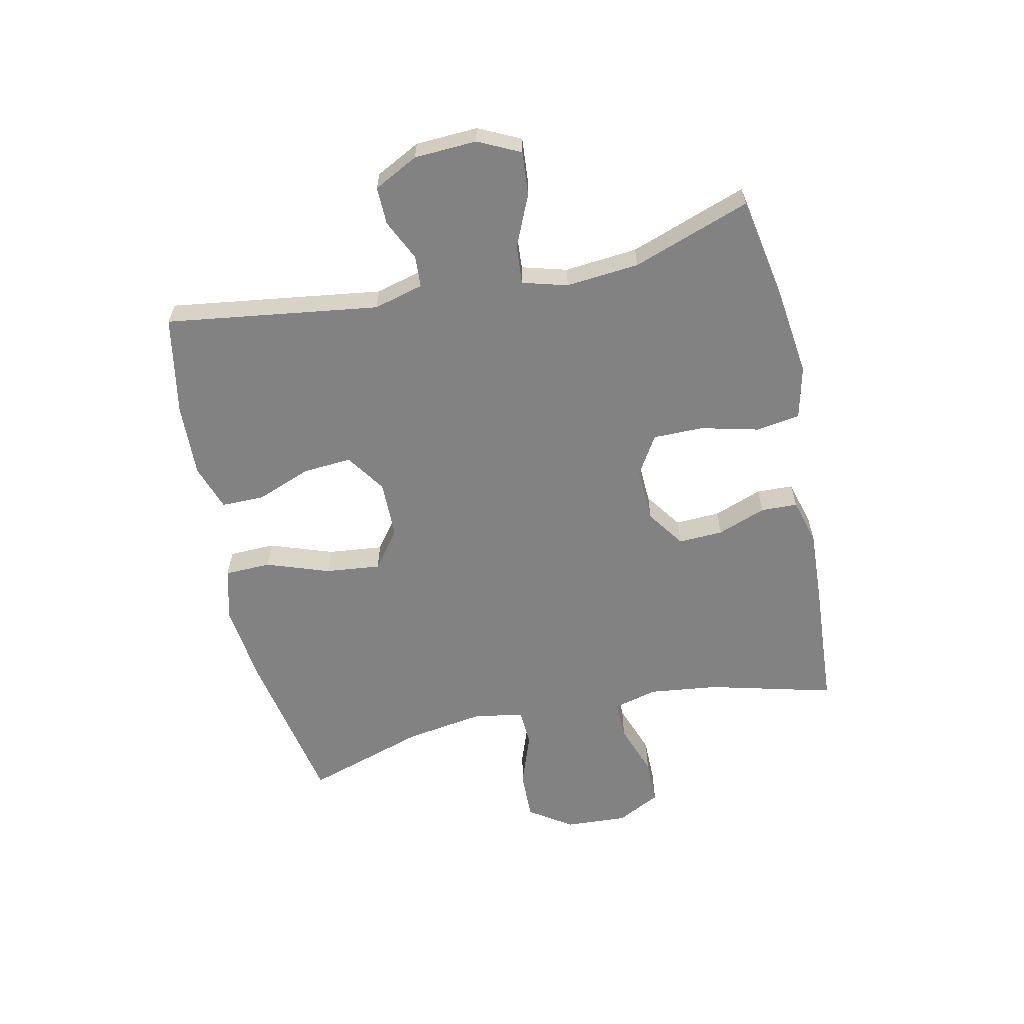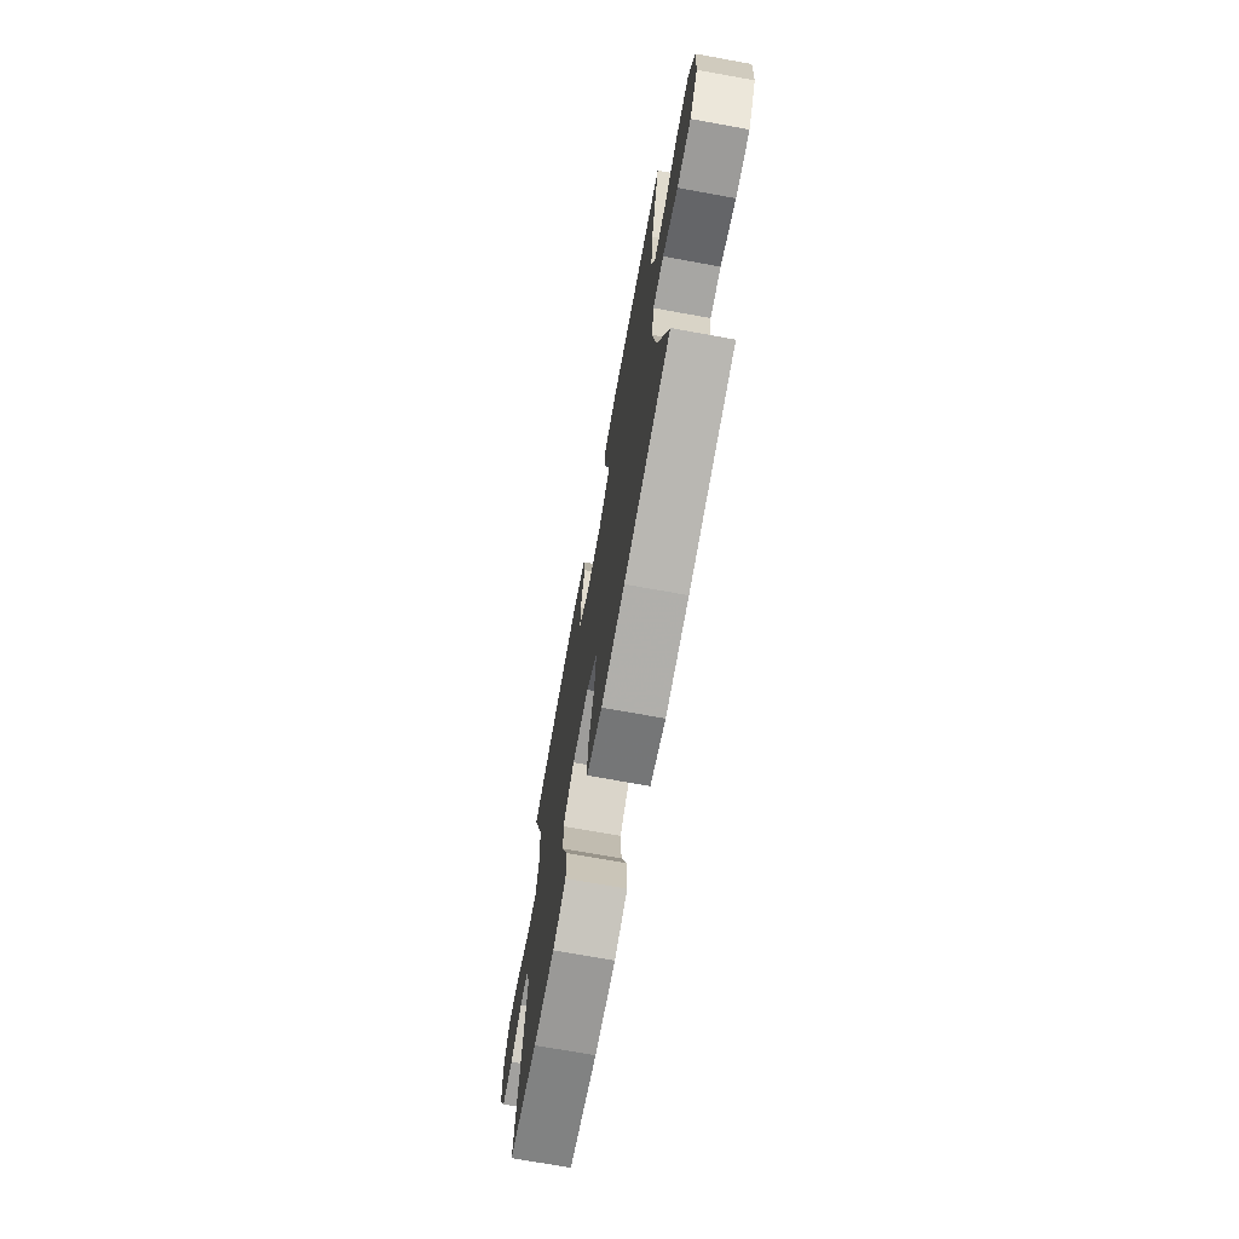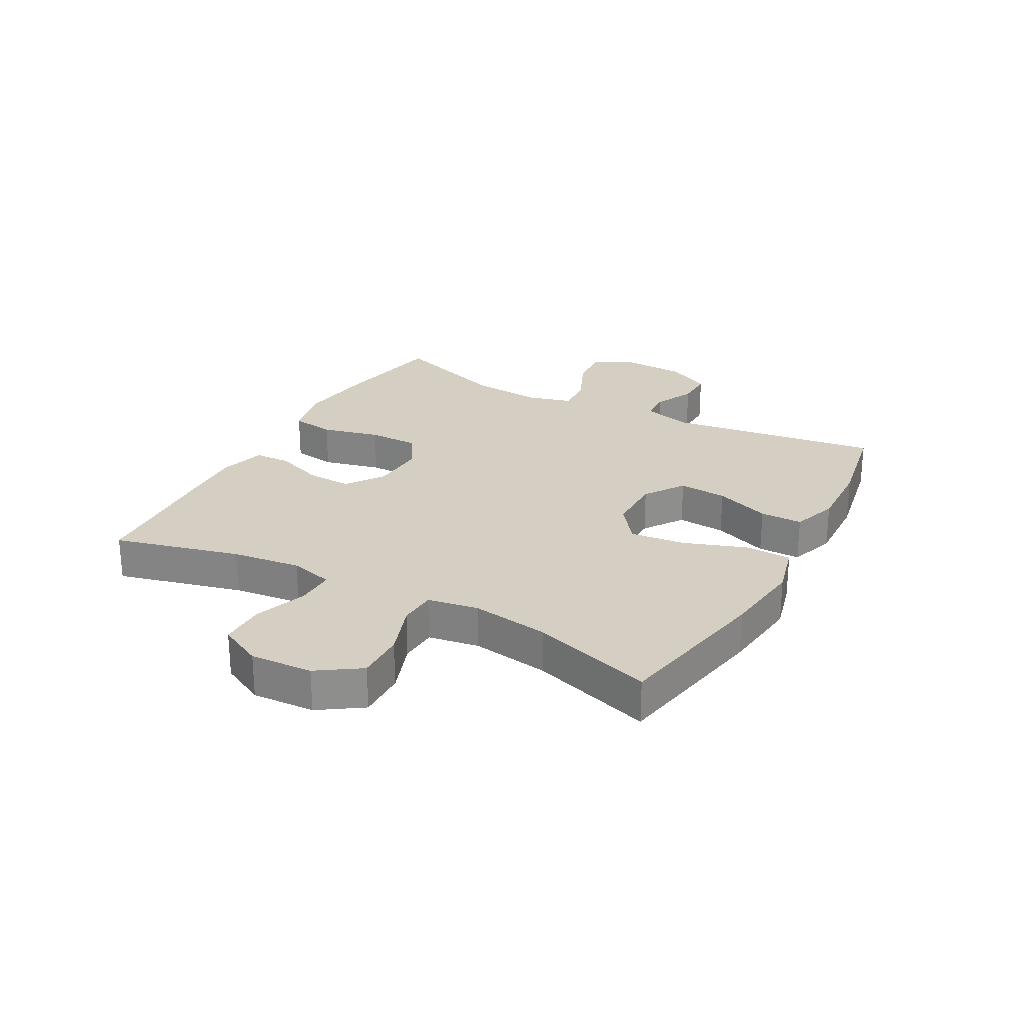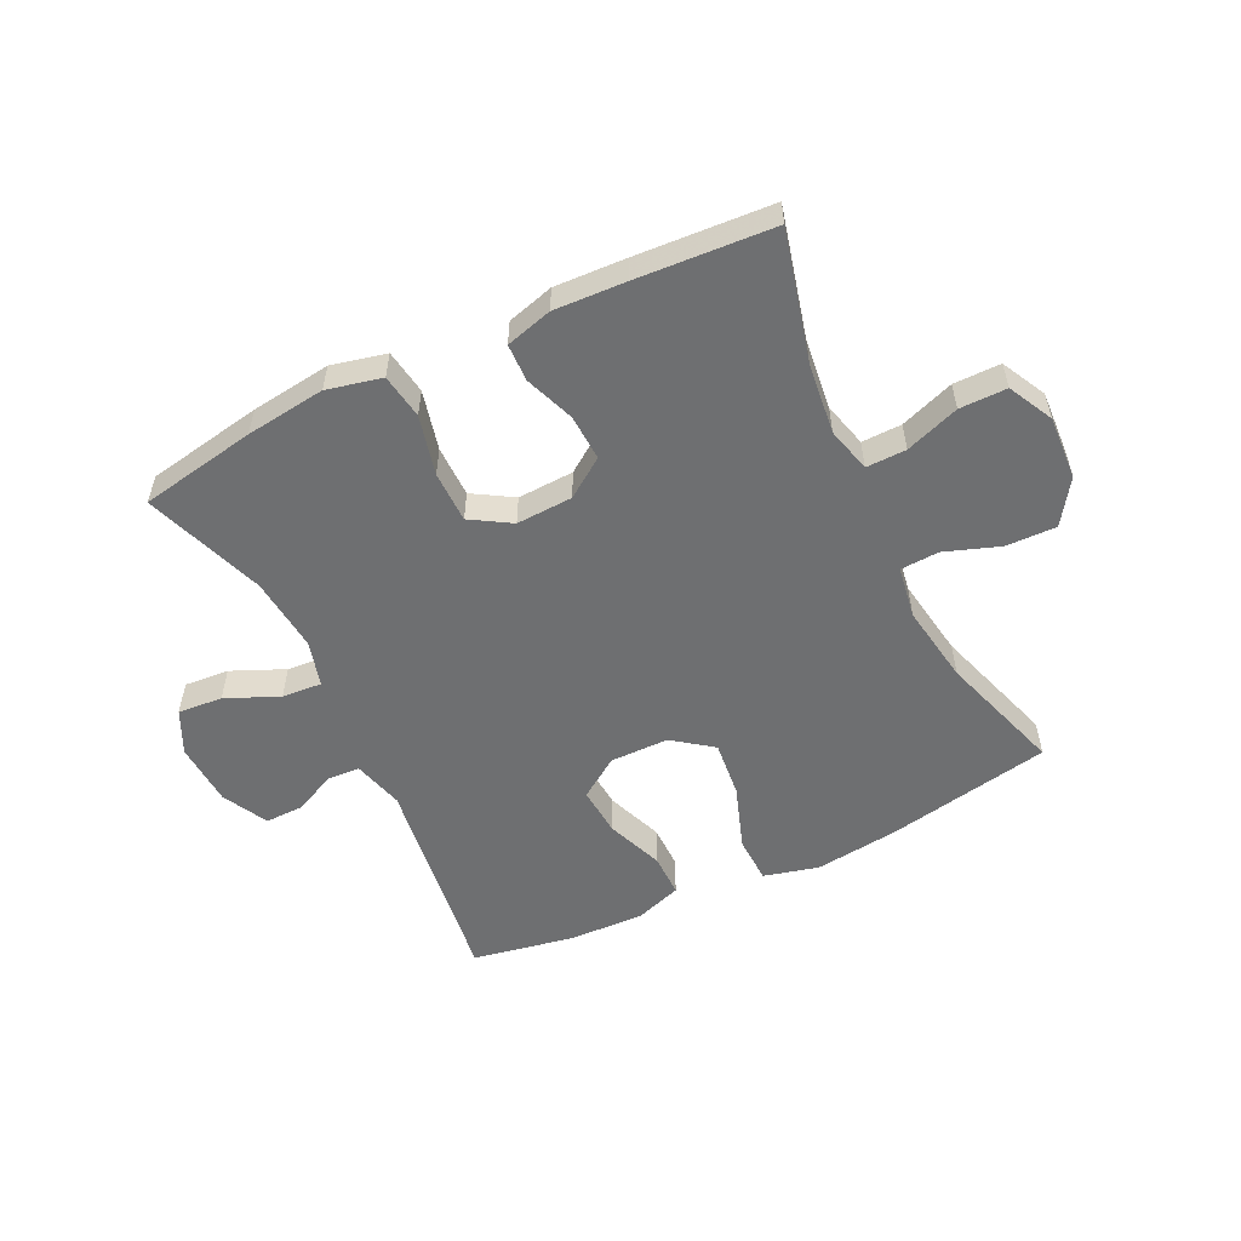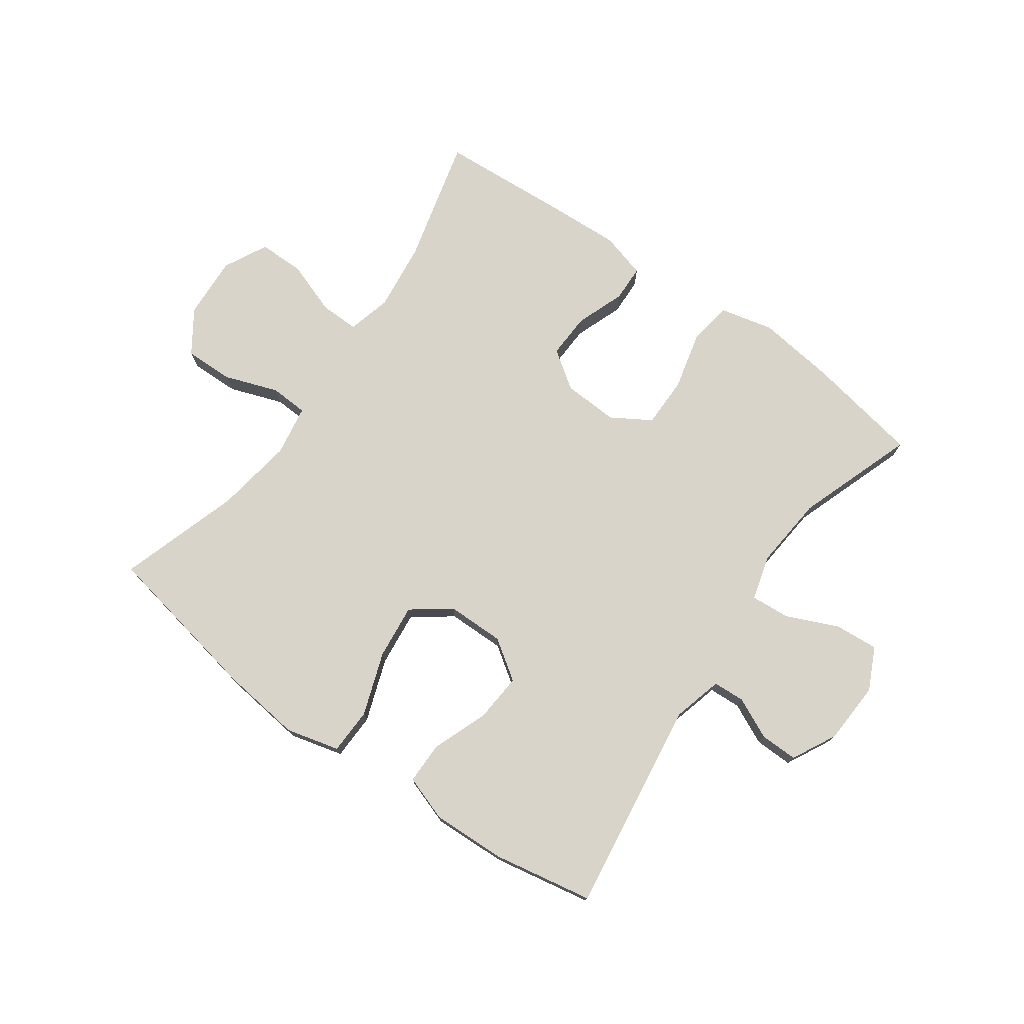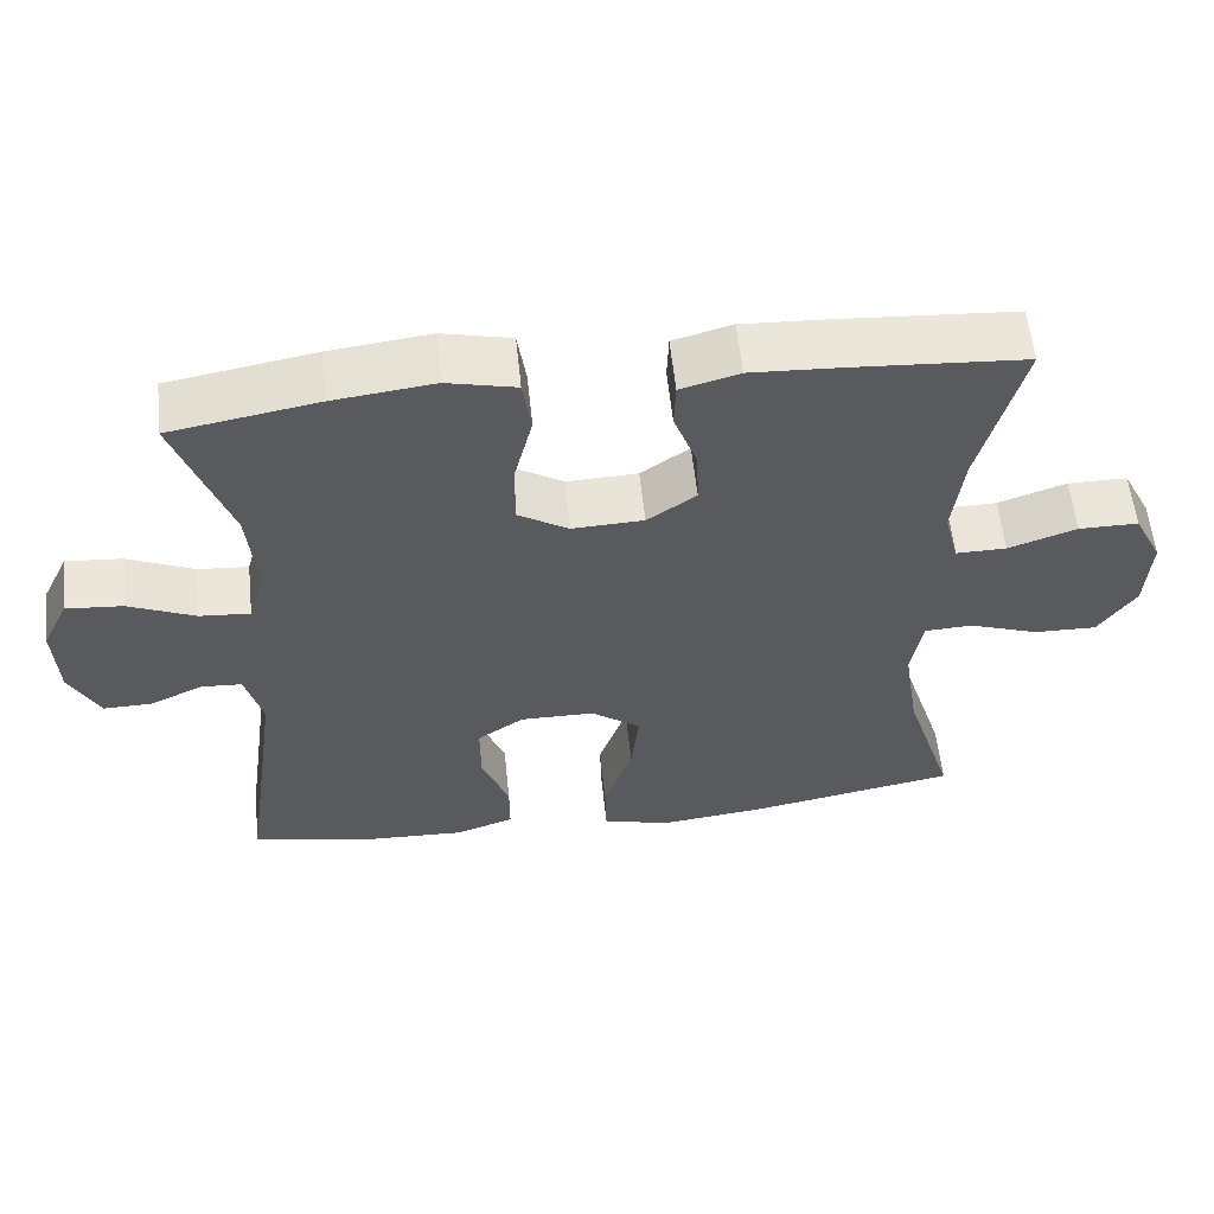
<metadata>
{"format":"obj","ext":"obj","renderer":"f3d","projection":"perspective","resolution":1024,"background":"white","views":[{"elev":-60.8,"azim":-77.7,"up":"+Y"},{"elev":-71.3,"azim":79.7,"up":"+Z"},{"elev":25.6,"azim":118.7,"up":"+Y"},{"elev":-54.5,"azim":26.0,"up":"+Y"},{"elev":75.4,"azim":-144.5,"up":"+Y"},{"elev":58.0,"azim":-6.0,"up":"+Z"}]}
</metadata>
<code>
v -0.5 0.07 -0.5
v -0.45 0.07 -0.145
v -0.472 0.07 -0.062
v -0.525 0.07 -0.059
v -0.593 0.07 -0.091
v -0.656 0.07 -0.092
v -0.694 0.07 -0.018
v -0.699 0.07 0.086
v -0.665 0.07 0.156
v -0.592 0.07 0.15
v -0.506 0.07 0.112
v -0.441 0.07 0.107
v -0.42 0.07 0.182
v -0.431 0.07 0.304
v -0.5 0.07 0.5
v -0.31 0.07 0.534
v -0.18 0.07 0.55
v -0.091 0.07 0.529
v -0.08 0.07 0.456
v -0.104 0.07 0.359
v -0.104 0.07 0.275
v -0.039 0.07 0.235
v 0.053 0.07 0.239
v 0.116 0.07 0.283
v 0.113 0.07 0.358
v 0.083 0.07 0.439
v 0.085 0.07 0.5
v 0.161 0.07 0.521
v 0.278 0.07 0.515
v 0.5 0.07 0.5
v 0.446 0.07 0.29
v 0.432 0.07 0.175
v 0.451 0.07 0.102
v 0.516 0.07 0.103
v 0.604 0.07 0.134
v 0.681 0.07 0.134
v 0.718 0.07 0.061
v 0.712 0.07 -0.043
v 0.664 0.07 -0.114
v 0.582 0.07 -0.112
v 0.493 0.07 -0.08
v 0.43 0.07 -0.083
v 0.416 0.07 -0.168
v 0.436 0.07 -0.298
v 0.5 0.07 -0.5
v 0.23 0.07 -0.551
v 0.094 0.07 -0.567
v 0.005 0.07 -0.544
v 0.003 0.07 -0.467
v 0.04 0.07 -0.362
v 0.05 0.07 -0.27
v -0.014 0.07 -0.222
v -0.11 0.07 -0.221
v -0.176 0.07 -0.266
v -0.17 0.07 -0.347
v -0.135 0.07 -0.439
v -0.135 0.07 -0.51
v -0.212 0.07 -0.536
v -0.335 0.07 -0.531
v -0.5 0 -0.5
v -0.45 0 -0.145
v -0.472 0 -0.062
v -0.525 0 -0.059
v -0.593 0 -0.091
v -0.656 0 -0.092
v -0.694 0 -0.018
v -0.699 0 0.086
v -0.665 0 0.156
v -0.592 0 0.15
v -0.506 0 0.112
v -0.441 0 0.107
v -0.42 0 0.182
v -0.431 0 0.304
v -0.5 0 0.5
v -0.31 0 0.534
v -0.18 0 0.55
v -0.091 0 0.529
v -0.08 0 0.456
v -0.104 0 0.359
v -0.104 0 0.275
v -0.039 0 0.235
v 0.053 0 0.239
v 0.116 0 0.283
v 0.113 0 0.358
v 0.083 0 0.439
v 0.085 0 0.5
v 0.161 0 0.521
v 0.278 0 0.515
v 0.5 0 0.5
v 0.446 0 0.29
v 0.432 0 0.175
v 0.451 0 0.102
v 0.516 0 0.103
v 0.604 0 0.134
v 0.681 0 0.134
v 0.718 0 0.061
v 0.712 0 -0.043
v 0.664 0 -0.114
v 0.582 0 -0.112
v 0.493 0 -0.08
v 0.43 0 -0.083
v 0.416 0 -0.168
v 0.436 0 -0.298
v 0.5 0 -0.5
v 0.23 0 -0.551
v 0.094 0 -0.567
v 0.005 0 -0.544
v 0.003 0 -0.467
v 0.04 0 -0.362
v 0.05 0 -0.27
v -0.014 0 -0.222
v -0.11 0 -0.221
v -0.176 0 -0.266
v -0.17 0 -0.347
v -0.135 0 -0.439
v -0.135 0 -0.51
v -0.212 0 -0.536
v -0.335 0 -0.531
f 58 59 1 2
f 55 56 57 58
f 54 55 58 2
f 53 54 2 3
f 52 53 3
f 47 48 49 50
f 47 50 51
f 44 45 46 47
f 43 44 47 51
f 42 43 51 52
f 38 39 40 41
f 38 41 42
f 37 38 42
f 34 35 36 37
f 33 34 37 42
f 32 33 42 52
f 28 29 30 31
f 25 26 27 28
f 24 25 28 31
f 23 24 31 32
f 17 18 19 20
f 17 20 21
f 14 15 16 17
f 13 14 17 21
f 12 13 21 22
f 8 9 10 11
f 8 11 12
f 7 8 12
f 4 5 6 7
f 3 4 7 12
f 22 23 32 52
f 3 12 22 52
f 61 60 118 117
f 117 116 115 114
f 61 117 114 113
f 62 61 113 112
f 62 112 111
f 109 108 107 106
f 110 109 106
f 106 105 104 103
f 110 106 103 102
f 111 110 102 101
f 100 99 98 97
f 101 100 97
f 101 97 96
f 96 95 94 93
f 101 96 93 92
f 111 101 92 91
f 90 89 88 87
f 87 86 85 84
f 90 87 84 83
f 91 90 83 82
f 79 78 77 76
f 80 79 76
f 76 75 74 73
f 80 76 73 72
f 81 80 72 71
f 70 69 68 67
f 71 70 67
f 71 67 66
f 66 65 64 63
f 71 66 63 62
f 111 91 82 81
f 111 81 71 62
f 1 60 61 2
f 2 61 62 3
f 3 62 63 4
f 4 63 64 5
f 5 64 65 6
f 6 65 66 7
f 7 66 67 8
f 8 67 68 9
f 9 68 69 10
f 10 69 70 11
f 11 70 71 12
f 12 71 72 13
f 13 72 73 14
f 14 73 74 15
f 15 74 75 16
f 16 75 76 17
f 17 76 77 18
f 18 77 78 19
f 19 78 79 20
f 20 79 80 21
f 21 80 81 22
f 22 81 82 23
f 23 82 83 24
f 24 83 84 25
f 25 84 85 26
f 26 85 86 27
f 27 86 87 28
f 28 87 88 29
f 29 88 89 30
f 30 89 90 31
f 31 90 91 32
f 32 91 92 33
f 33 92 93 34
f 34 93 94 35
f 35 94 95 36
f 36 95 96 37
f 37 96 97 38
f 38 97 98 39
f 39 98 99 40
f 40 99 100 41
f 41 100 101 42
f 42 101 102 43
f 43 102 103 44
f 44 103 104 45
f 45 104 105 46
f 46 105 106 47
f 47 106 107 48
f 48 107 108 49
f 49 108 109 50
f 50 109 110 51
f 51 110 111 52
f 52 111 112 53
f 53 112 113 54
f 54 113 114 55
f 55 114 115 56
f 56 115 116 57
f 57 116 117 58
f 58 117 118 59
f 59 118 60 1

</code>
